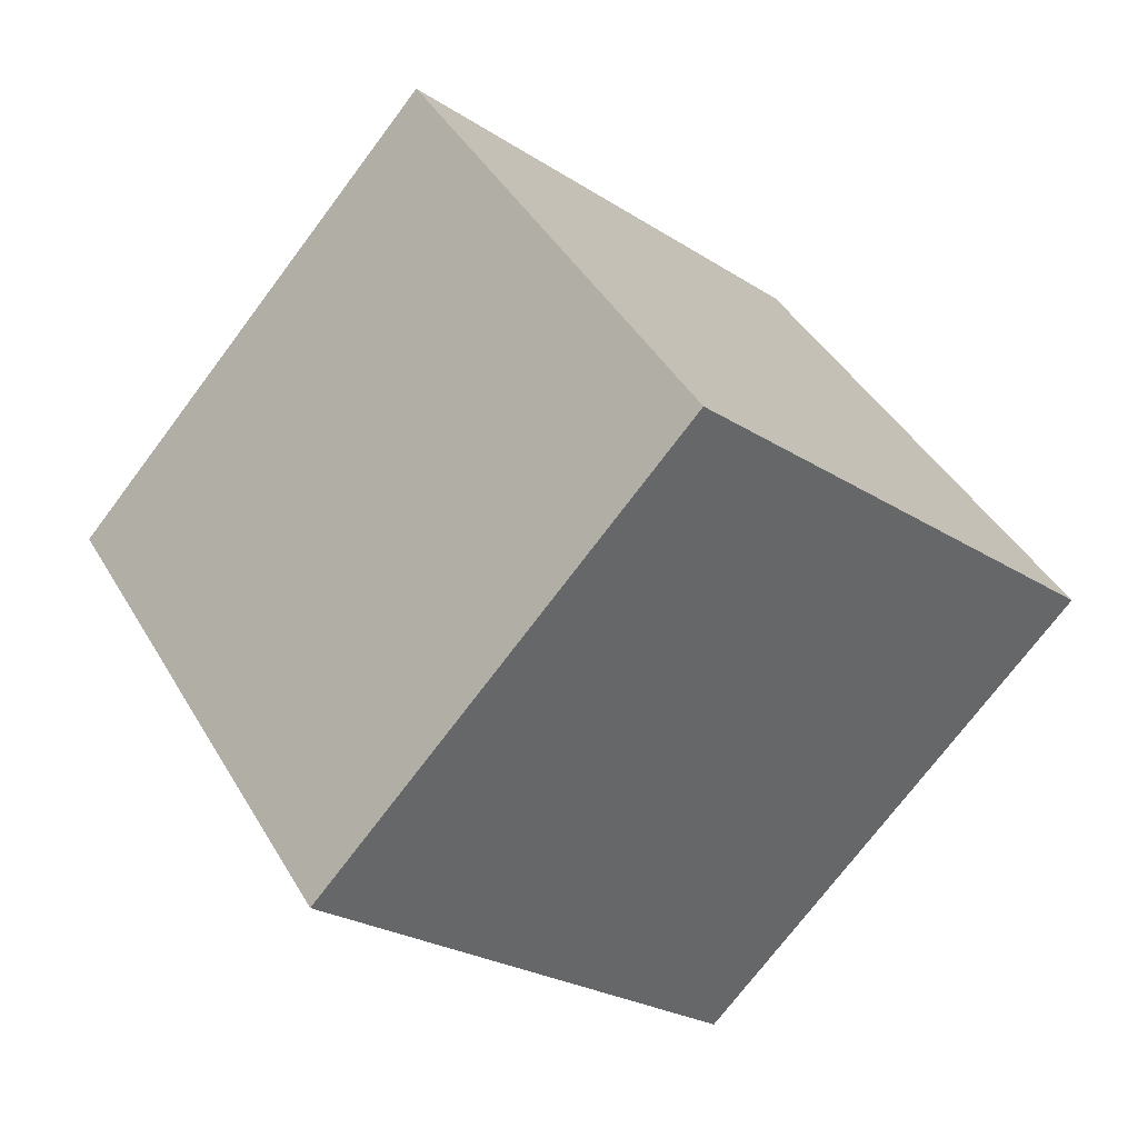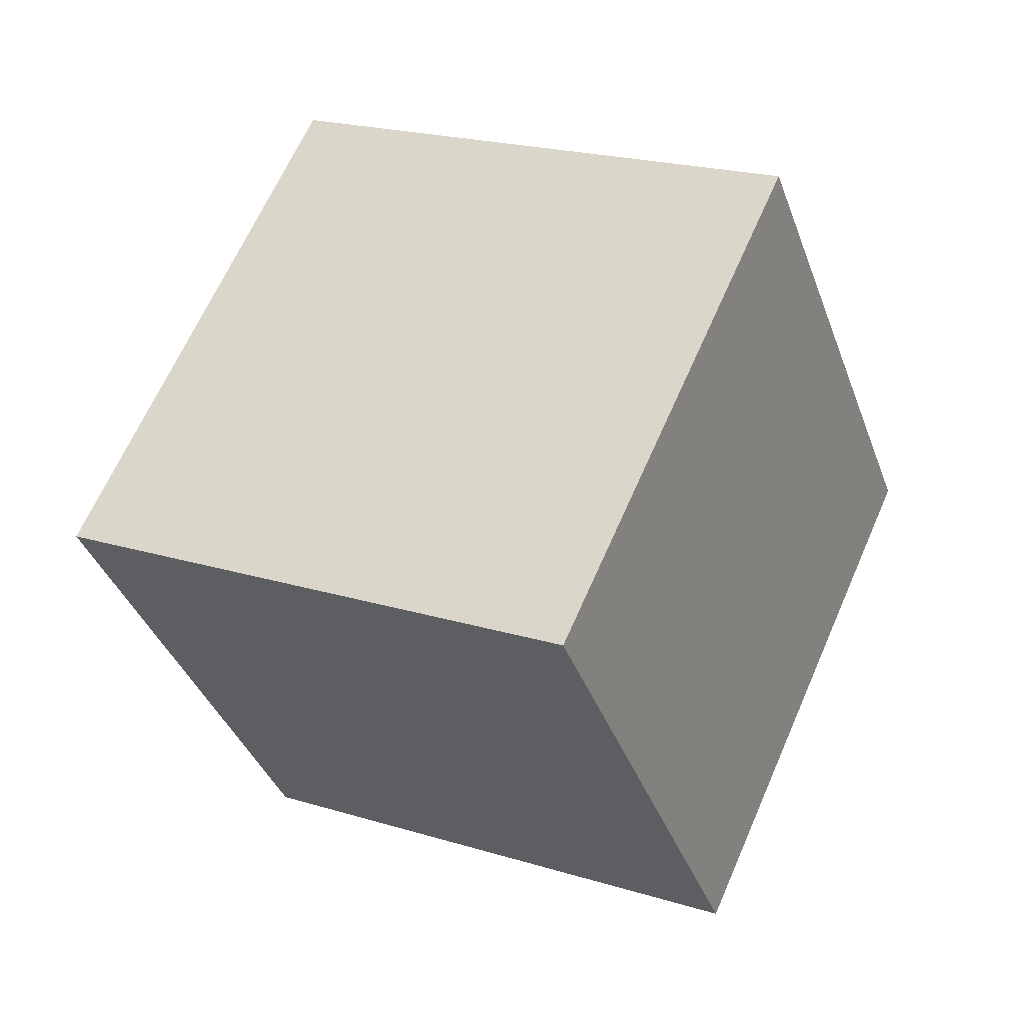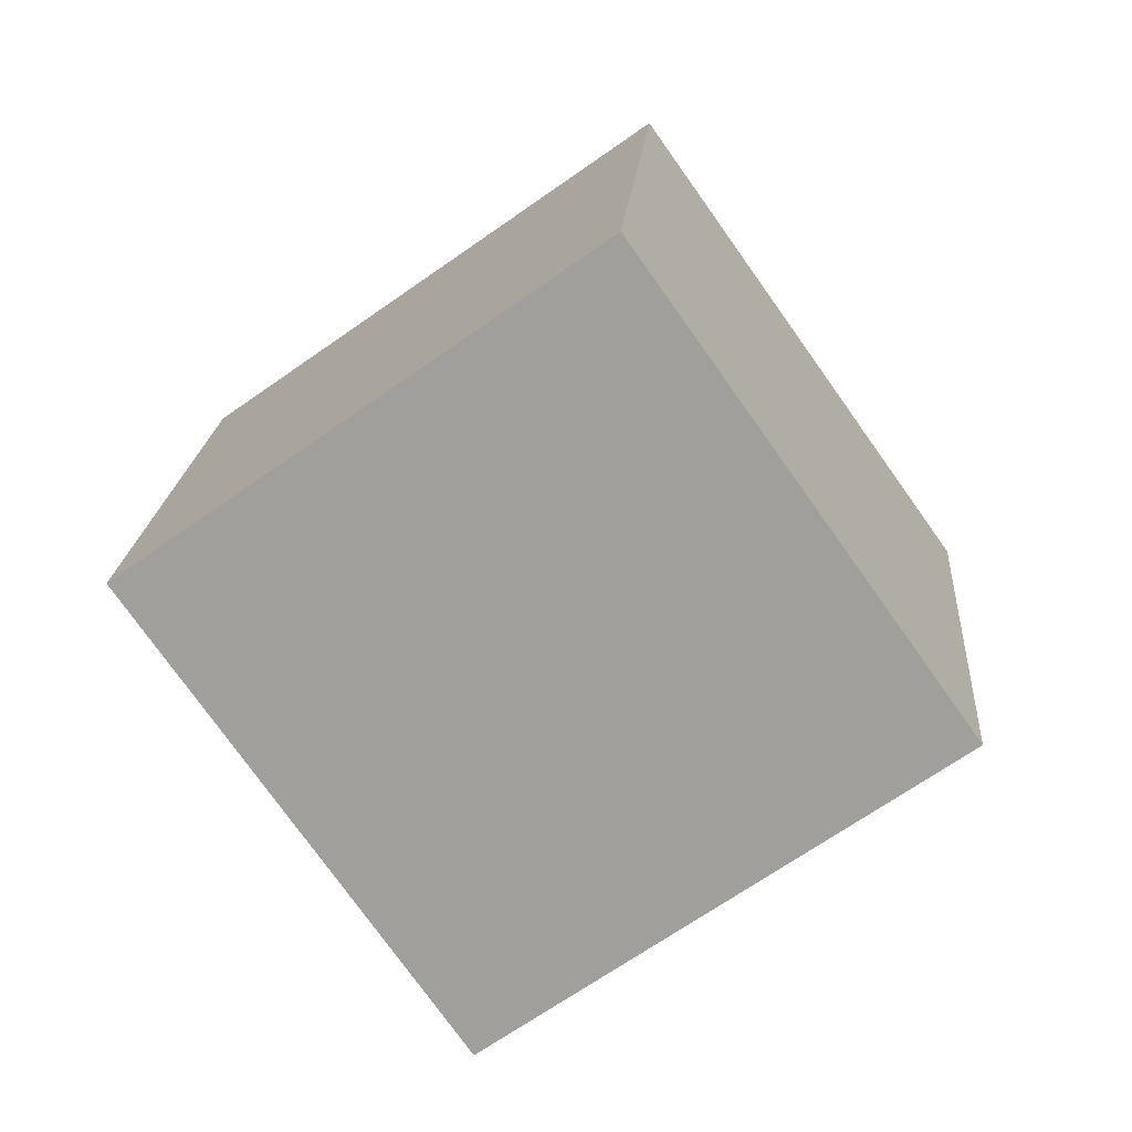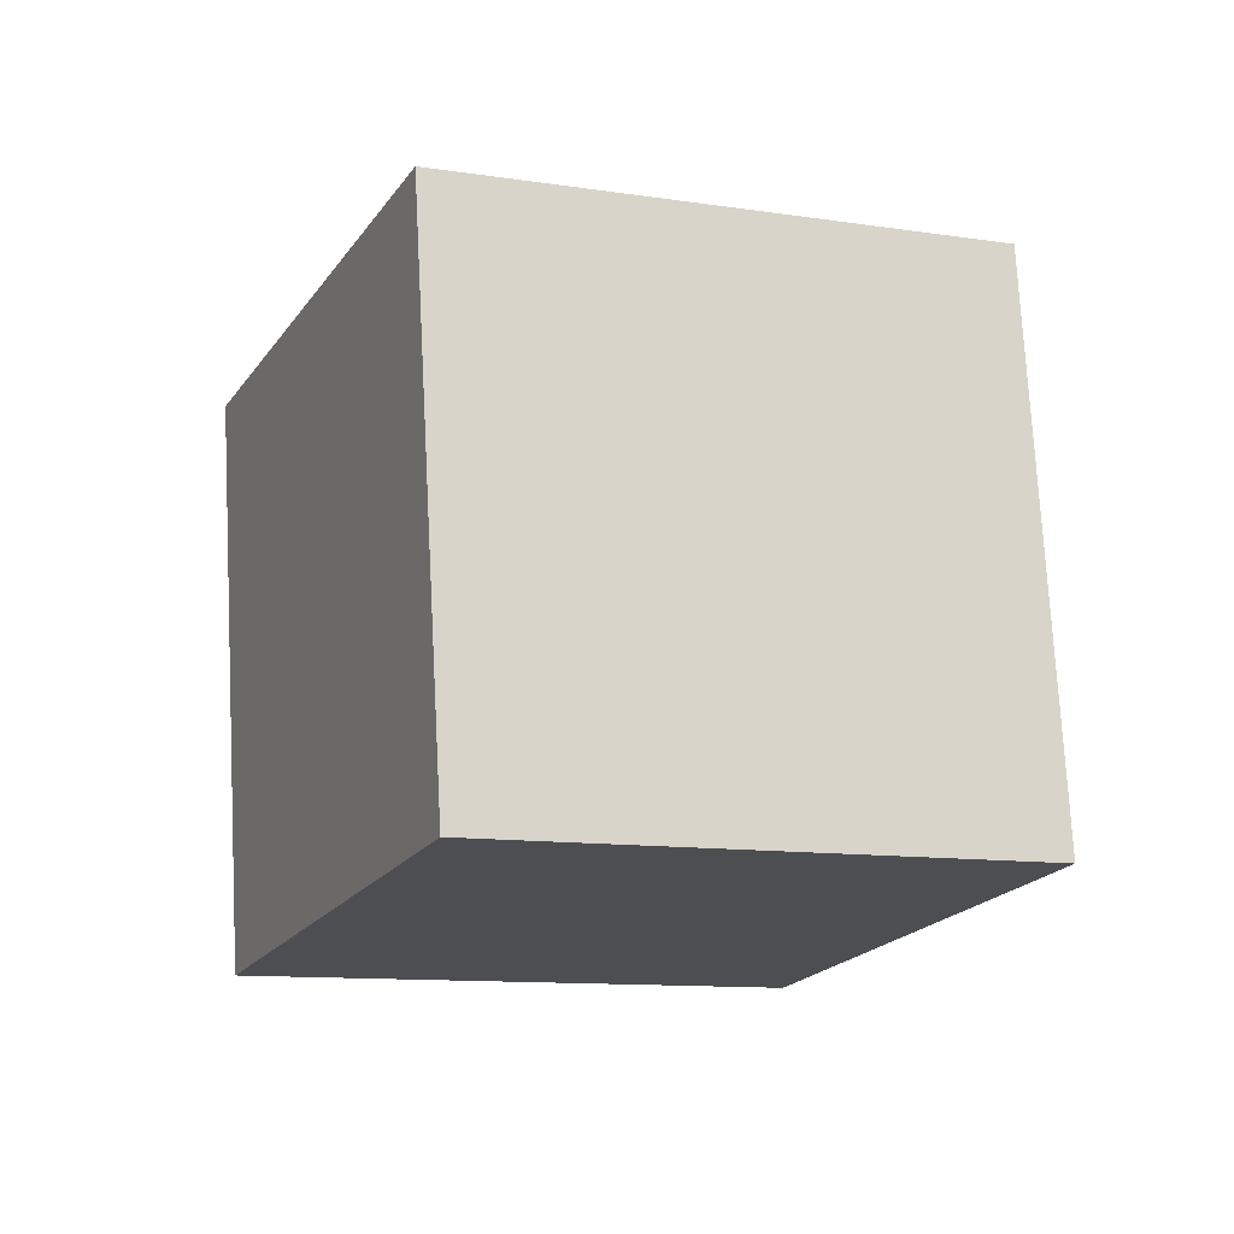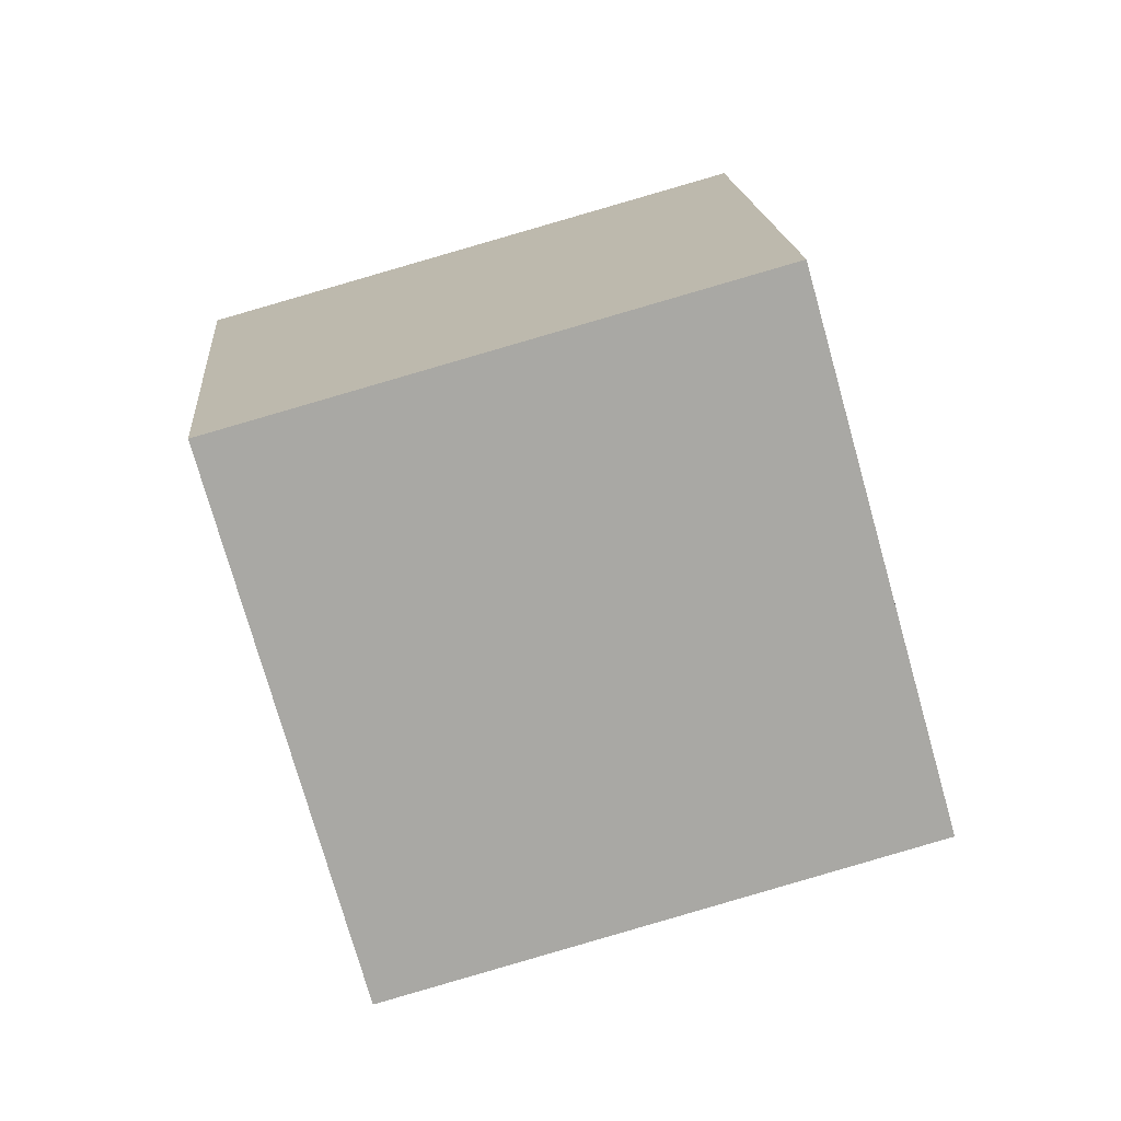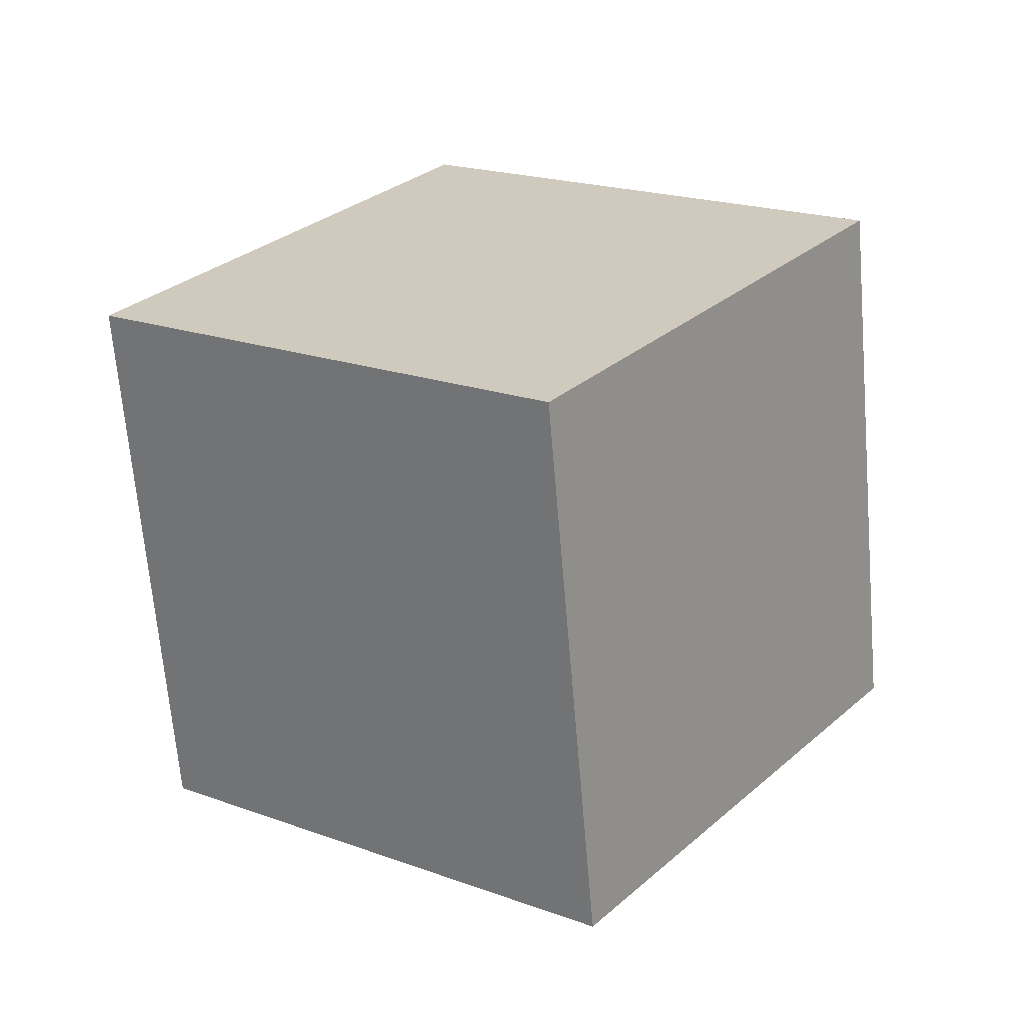
<metadata>
{"format":"obj","ext":"obj","renderer":"f3d","projection":"perspective","resolution":1024,"background":"white","views":[{"elev":-40.1,"azim":-30.9,"up":"+Y"},{"elev":-13.5,"azim":39.1,"up":"+Z"},{"elev":-43.5,"azim":49.9,"up":"+Y"},{"elev":56.9,"azim":100.3,"up":"+Z"},{"elev":-5.6,"azim":-164.6,"up":"+Z"},{"elev":-4.1,"azim":-128.5,"up":"+Y"}]}
</metadata>
<code>
v 7.342 -10.65 -1.893
v 4.177 -1.873 -5.481
v 8.966 -6.426 7.022
v 5.802 2.355 3.434
v -2.004 -12.89 0.872
v -5.169 -4.112 -2.716
v -0.3795 -8.664 9.787
v -3.544 0.117 6.199
f 2 4 1
f 5 2 1
f 1 4 3
f 3 5 1
f 2 8 4
f 6 2 5
f 6 8 2
f 4 8 3
f 7 5 3
f 3 8 7
f 7 6 5
f 8 6 7

</code>
